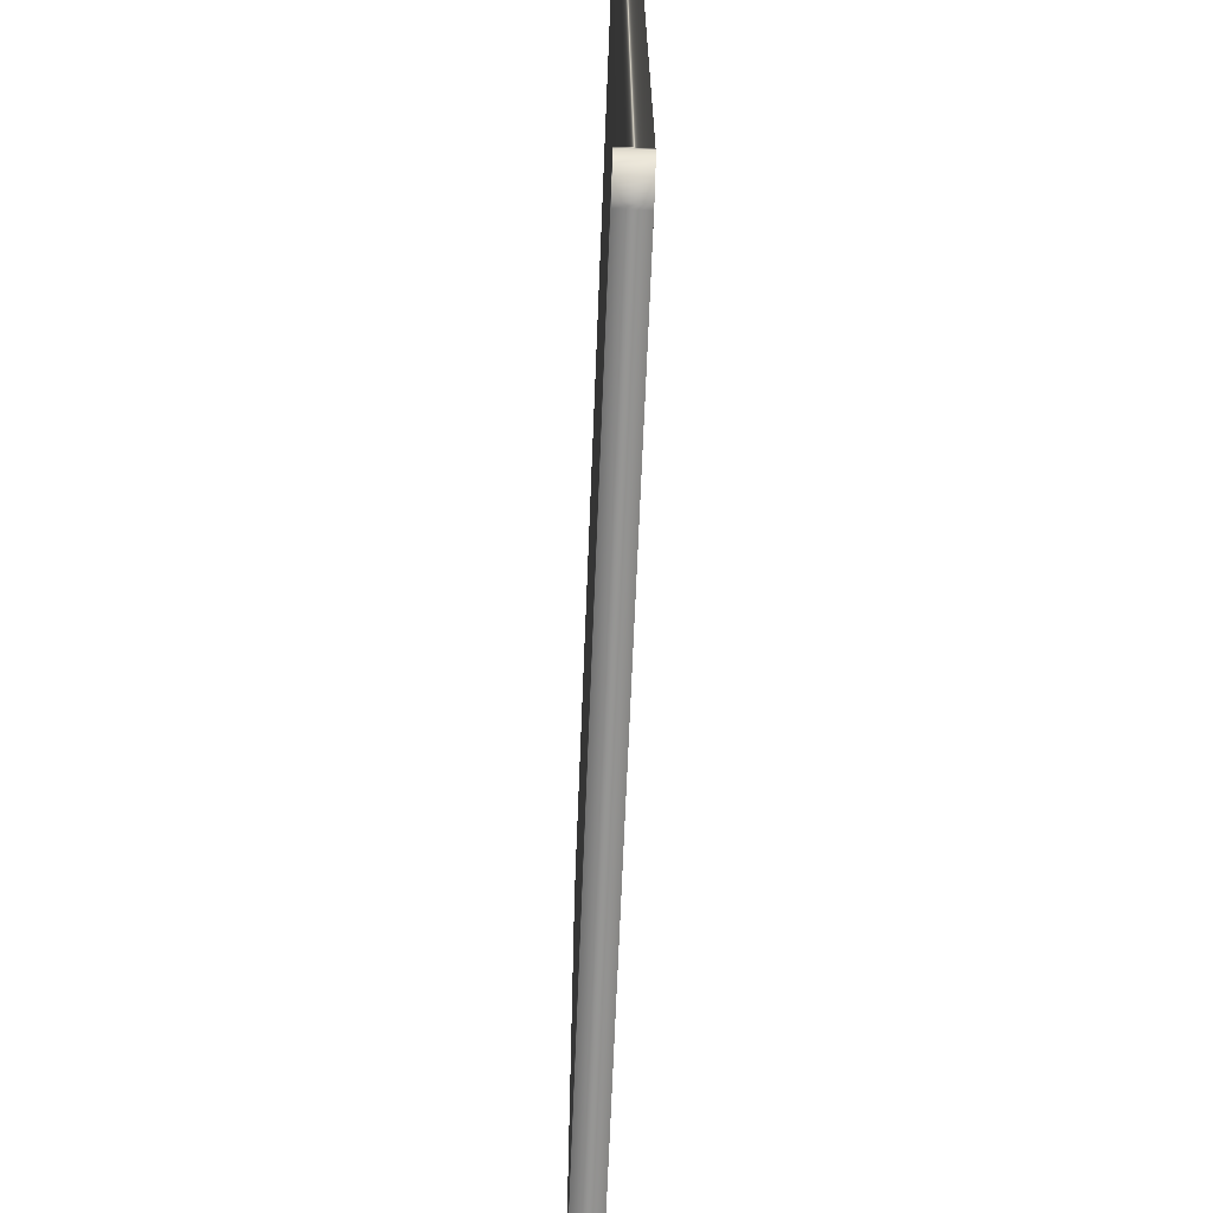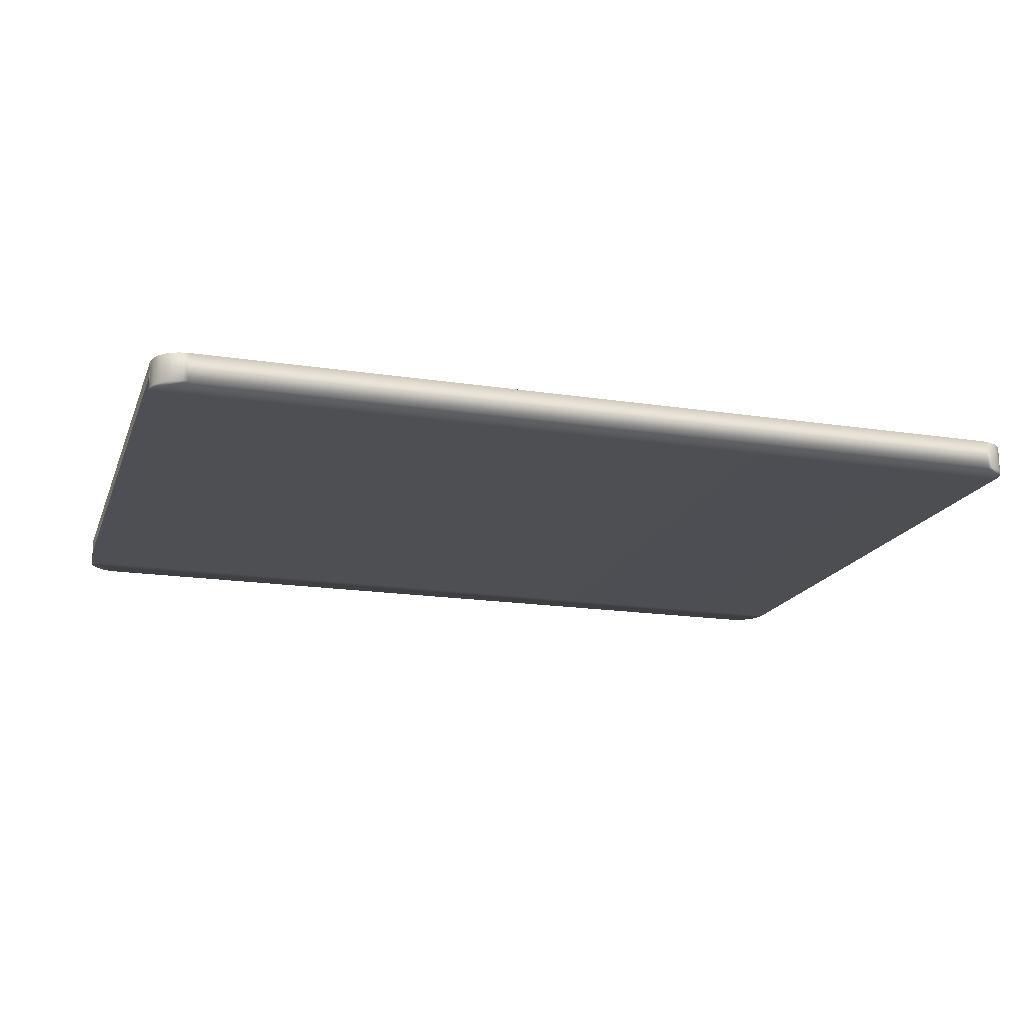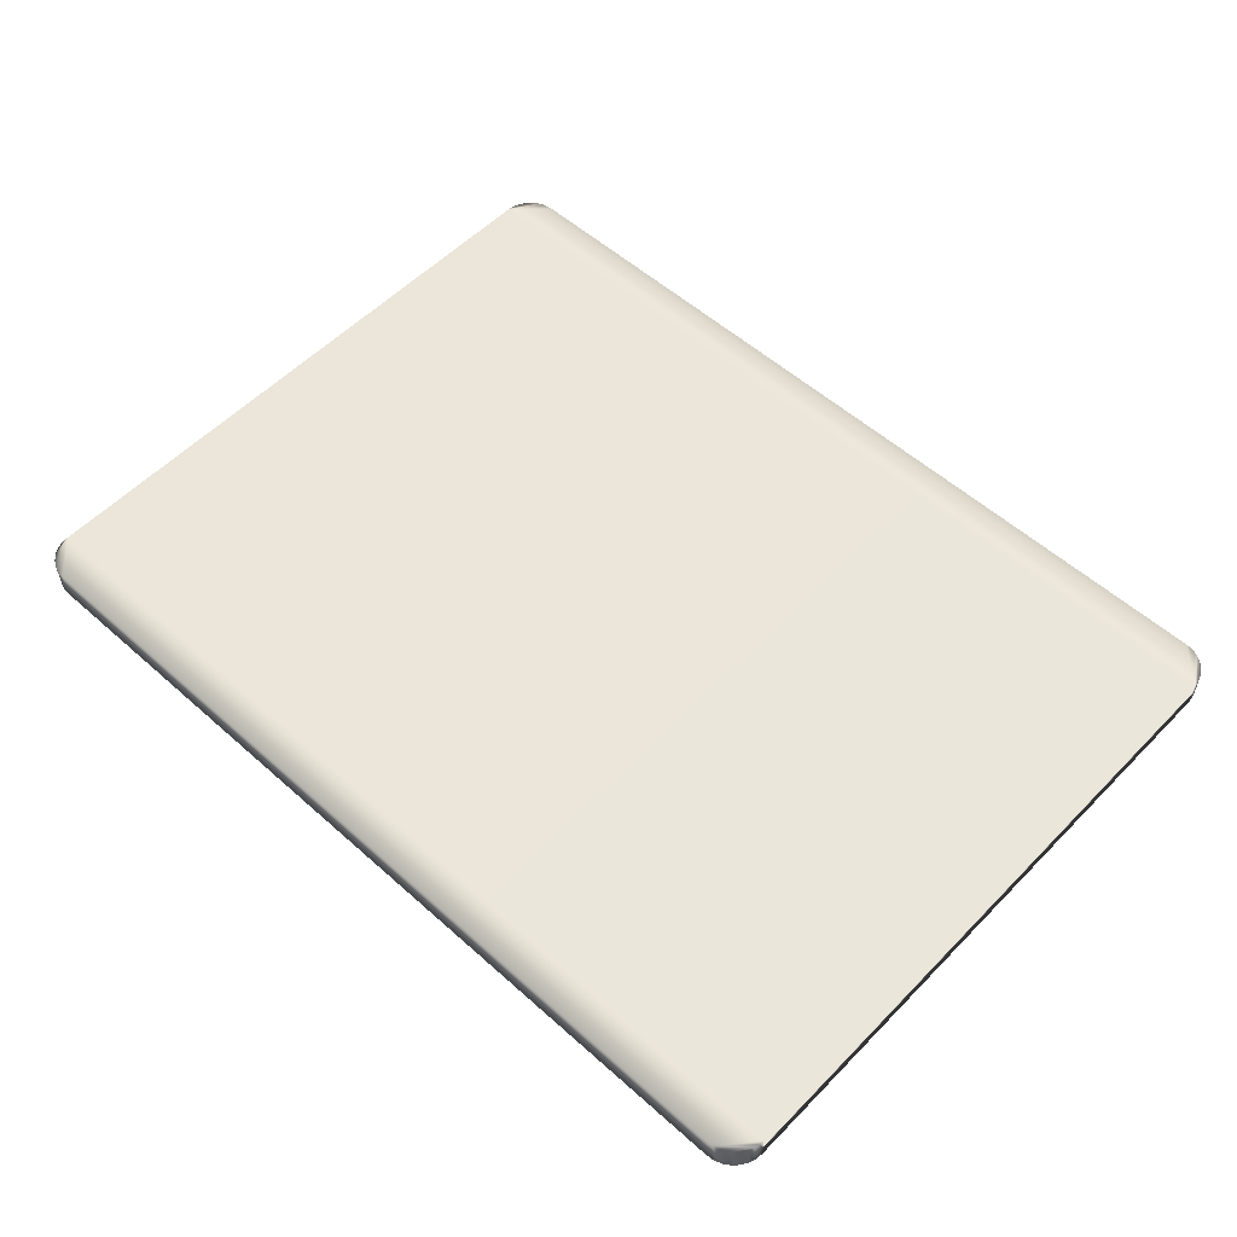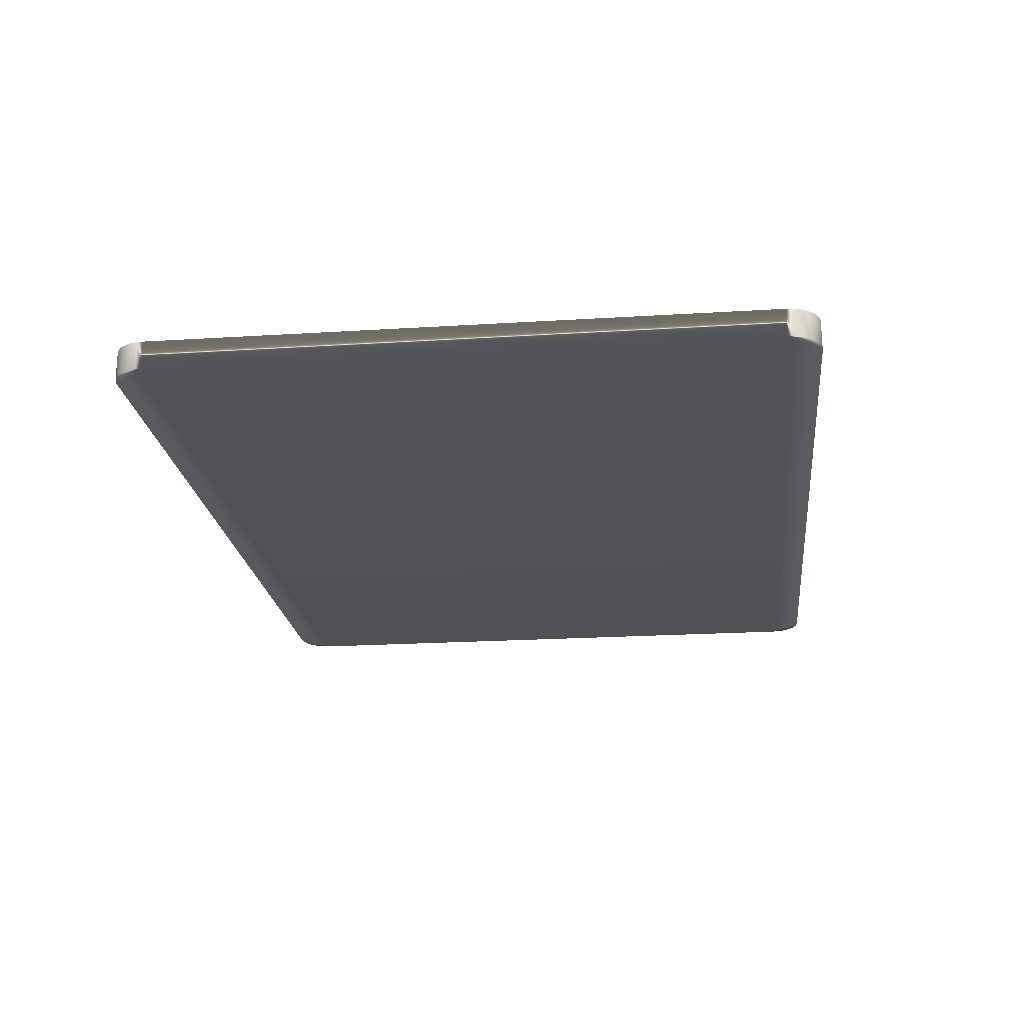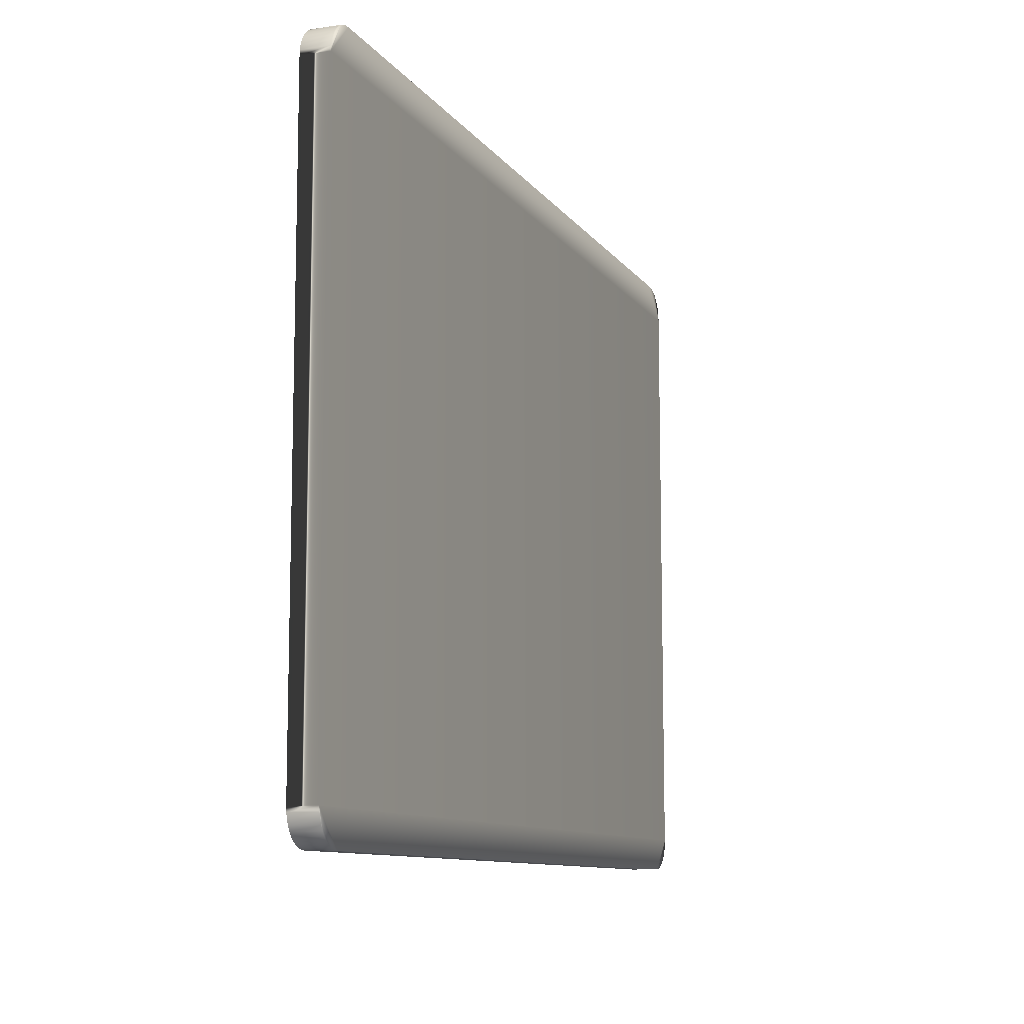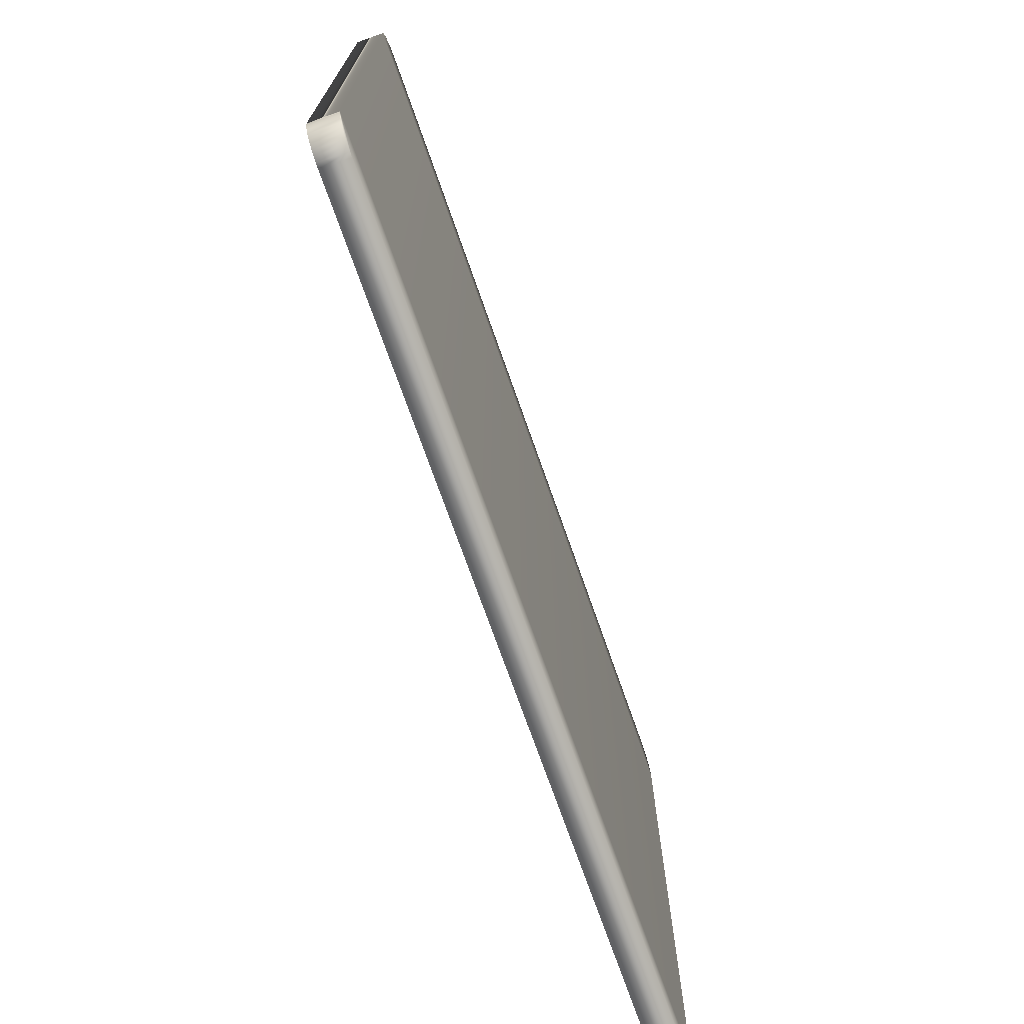
<metadata>
{"format":"obj","ext":"obj","renderer":"f3d","projection":"perspective","resolution":1024,"background":"white","views":[{"elev":-67.6,"azim":87.7,"up":"+Z"},{"elev":-17.7,"azim":163.1,"up":"+Y"},{"elev":55.3,"azim":-136.8,"up":"+Y"},{"elev":-21.2,"azim":96.4,"up":"+Y"},{"elev":-10.2,"azim":110.9,"up":"+Z"},{"elev":-72.2,"azim":109.3,"up":"+Z"}]}
</metadata>
<code>
v 782.8 25.4 609.6
v 782.8 3.733e-14 609.6
v 787.5 3.73e-14 609.2
v 787.5 25.4 609.2
v 792.1 3.724e-14 608.1
v 792.1 25.4 608.1
v 796.4 3.713e-14 606.3
v 796.4 25.4 606.3
v 800.4 3.698e-14 603.9
v 800.4 25.4 603.9
v 804 3.679e-14 600.8
v 804 25.4 600.8
v 807.1 3.657e-14 597.2
v 807.1 25.4 597.2
v 809.5 3.632e-14 593.2
v 809.5 25.4 593.2
v 811.3 3.606e-14 588.9
v 811.3 25.4 588.9
v 812.4 3.578e-14 584.3
v 812.4 25.4 584.3
v 812.8 3.549e-14 579.6
v 812.8 25.4 579.6
v 812.8 25.4 30
v 812.8 1.837e-15 30
v 812.4 1.55e-15 25.31
v 812.4 25.4 25.31
v 811.3 1.269e-15 20.73
v 811.3 25.4 20.73
v 809.5 1.003e-15 16.38
v 809.5 25.4 16.38
v 807.1 7.572e-16 12.37
v 807.1 25.4 12.37
v 804 5.38e-16 8.787
v 804 25.4 8.787
v 800.4 3.508e-16 5.729
v 800.4 25.4 5.729
v 796.4 2.002e-16 3.27
v 796.4 25.4 3.27
v 792.1 8.991e-17 1.468
v 792.1 25.4 1.468
v 787.5 2.262e-17 0.3693
v 787.5 25.4 0.3693
v 782.8 -8.175e-23 -1.335e-06
v 782.8 25.4 -1.335e-06
v 30 25.4 -1.335e-06
v 30 -8.175e-23 -1.335e-06
v 25.31 2.262e-17 0.3693
v 25.31 25.4 0.3693
v 20.73 8.991e-17 1.468
v 20.73 25.4 1.468
v 16.38 2.002e-16 3.27
v 16.38 25.4 3.27
v 12.37 3.508e-16 5.729
v 12.37 25.4 5.729
v 8.787 5.38e-16 8.787
v 8.787 25.4 8.787
v 5.729 7.572e-16 12.37
v 5.729 25.4 12.37
v 3.27 1.003e-15 16.38
v 3.27 25.4 16.38
v 1.468 1.269e-15 20.73
v 1.468 25.4 20.73
v 0.3693 1.55e-15 25.31
v 0.3693 25.4 25.31
v 0 1.837e-15 30
v 0 25.4 30
v 0 25.4 579.6
v 0 3.549e-14 579.6
v 0.3693 3.578e-14 584.3
v 0.3693 25.4 584.3
v 1.468 3.606e-14 588.9
v 1.468 25.4 588.9
v 3.27 3.632e-14 593.2
v 3.27 25.4 593.2
v 5.729 3.657e-14 597.2
v 5.729 25.4 597.2
v 8.787 3.679e-14 600.8
v 8.787 25.4 600.8
v 12.37 3.698e-14 603.9
v 12.37 25.4 603.9
v 16.38 3.713e-14 606.3
v 16.38 25.4 606.3
v 20.73 3.724e-14 608.1
v 20.73 25.4 608.1
v 25.31 3.73e-14 609.2
v 25.31 25.4 609.2
v 30 3.733e-14 609.6
v 30 25.4 609.6
g mmGroup0
f 1 2 3
f 1 3 4
f 4 3 5
f 4 5 6
f 6 5 7
f 6 7 8
f 8 7 9
f 8 9 10
f 10 9 11
f 10 11 12
f 12 11 13
f 12 13 14
f 14 13 15
f 14 15 16
f 16 15 17
f 16 17 18
f 18 17 19
f 18 19 20
f 20 19 21
f 20 21 22
f 23 22 24
f 24 22 21
f 23 24 25
f 23 25 26
f 26 25 27
f 26 27 28
f 28 27 29
f 28 29 30
f 30 29 31
f 30 31 32
f 32 31 33
f 32 33 34
f 34 33 35
f 34 35 36
f 36 35 37
f 36 37 38
f 38 37 39
f 38 39 40
f 40 39 41
f 40 41 42
f 42 41 43
f 42 43 44
f 45 44 46
f 46 44 43
f 45 46 47
f 45 47 48
f 48 47 49
f 48 49 50
f 50 49 51
f 50 51 52
f 52 51 53
f 52 53 54
f 54 53 55
f 54 55 56
f 56 55 57
f 56 57 58
f 58 57 59
f 58 59 60
f 60 59 61
f 60 61 62
f 62 61 63
f 62 63 64
f 64 63 65
f 64 65 66
f 67 66 68
f 68 66 65
f 67 68 69
f 67 69 70
f 70 69 71
f 70 71 72
f 72 71 73
f 72 73 74
f 74 73 75
f 74 75 76
f 76 75 77
f 76 77 78
f 78 77 79
f 78 79 80
f 80 79 81
f 80 81 82
f 82 81 83
f 82 83 84
f 84 83 85
f 84 85 86
f 86 85 87
f 86 87 88
f 1 88 2
f 2 88 87
f 42 44 23
f 23 66 22
f 22 66 67
f 34 36 23
f 23 44 66
f 66 44 45
f 66 45 48
f 28 30 32
f 4 6 22
f 22 6 8
f 22 8 20
f 36 38 23
f 23 38 40
f 23 40 42
f 72 74 82
f 84 86 67
f 67 86 88
f 67 88 22
f 22 88 1
f 22 1 4
f 34 23 32
f 32 23 26
f 32 26 28
f 54 56 58
f 14 8 12
f 12 8 10
f 14 16 8
f 8 16 18
f 8 18 20
f 50 62 48
f 48 62 64
f 48 64 66
f 50 52 62
f 62 52 54
f 62 54 60
f 60 54 58
f 84 67 82
f 82 67 70
f 82 70 72
f 74 76 82
f 82 76 78
f 82 78 80
f 47 46 65
f 65 24 68
f 68 24 21
f 65 46 24
f 24 46 43
f 24 43 41
f 21 7 5
f 87 68 2
f 2 68 21
f 2 21 3
f 3 21 5
f 61 53 51
f 21 19 7
f 7 19 17
f 7 17 15
f 15 13 7
f 7 13 11
f 7 11 9
f 87 85 68
f 68 85 83
f 68 83 81
f 61 59 53
f 53 59 57
f 53 57 55
f 65 63 47
f 47 63 61
f 47 61 49
f 49 61 51
f 41 39 24
f 24 39 37
f 24 37 35
f 31 29 27
f 79 77 81
f 81 77 75
f 81 75 73
f 73 71 81
f 81 71 69
f 81 69 68
f 35 33 24
f 24 33 31
f 24 31 25
f 25 31 27

</code>
